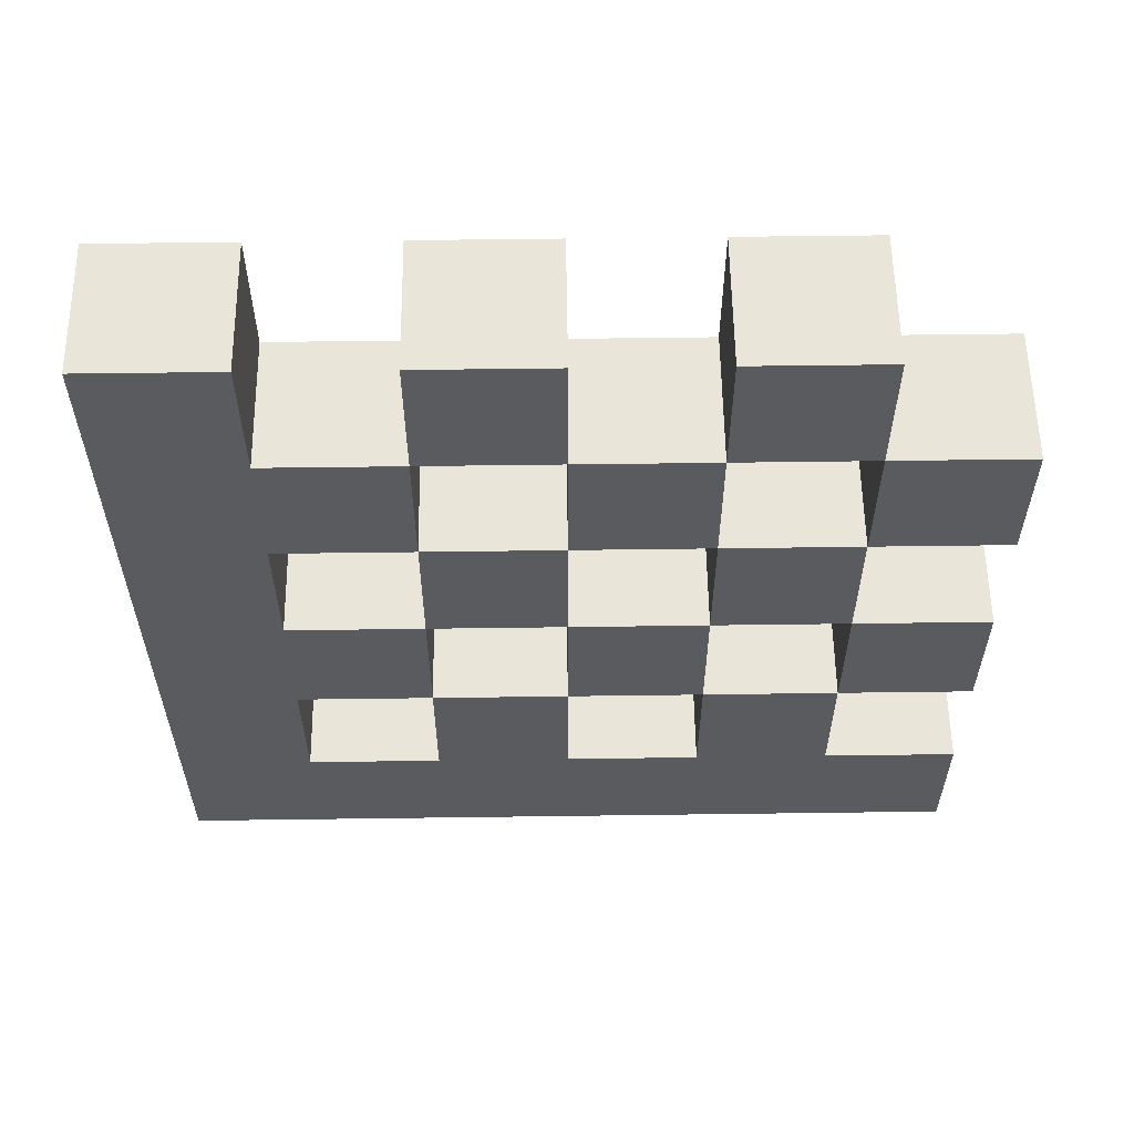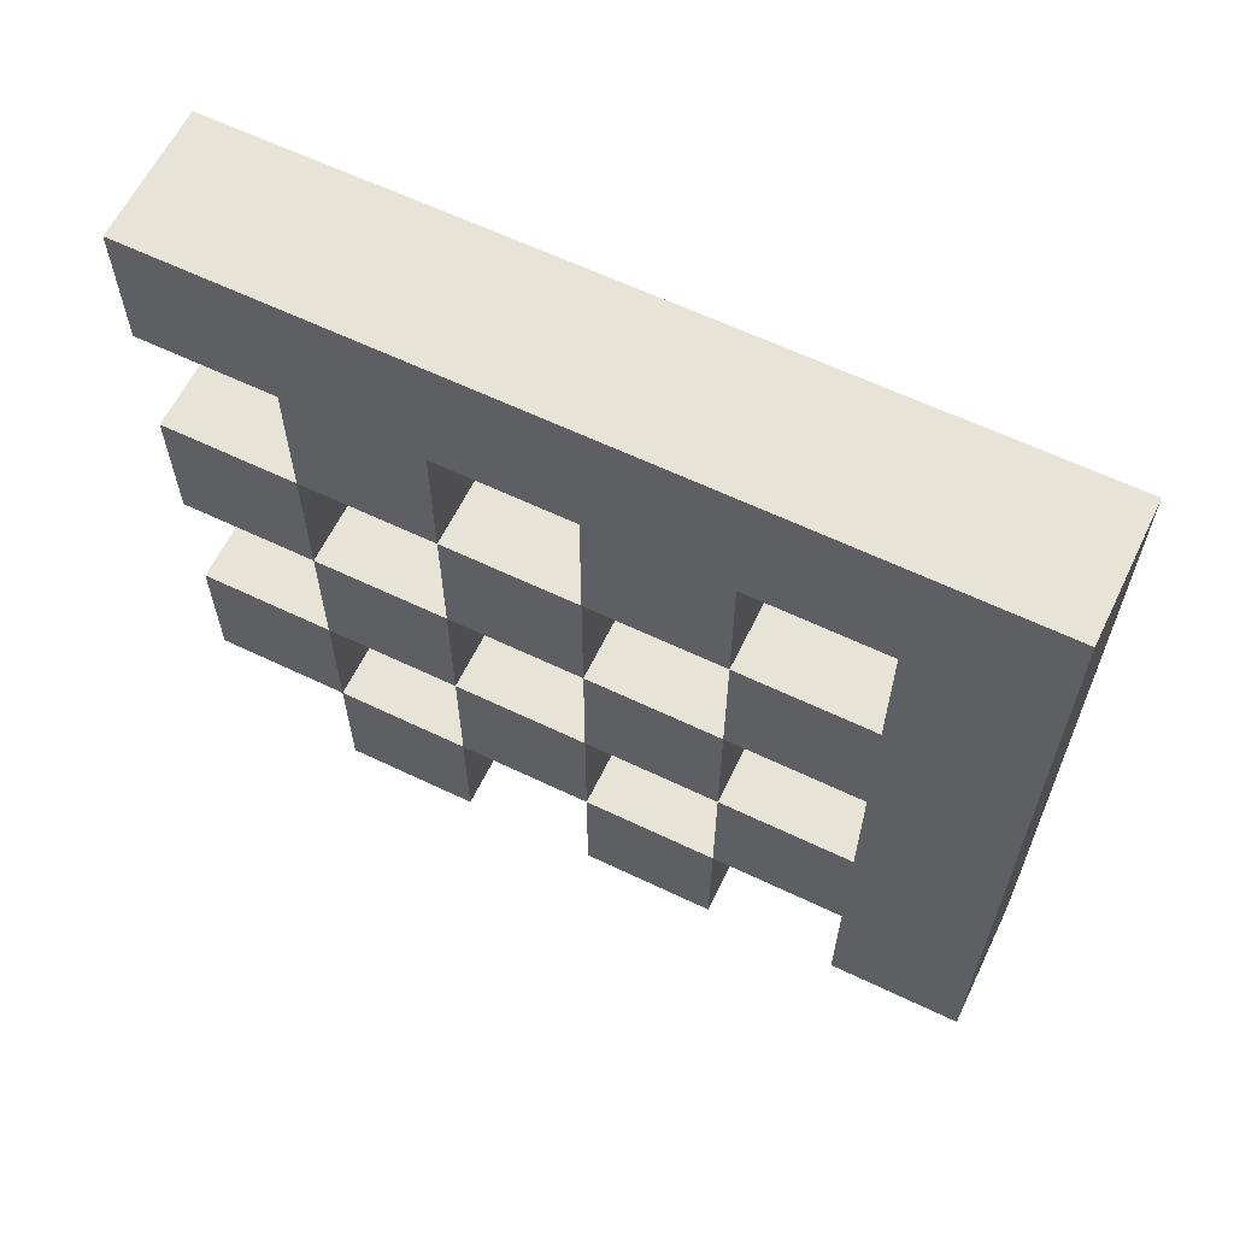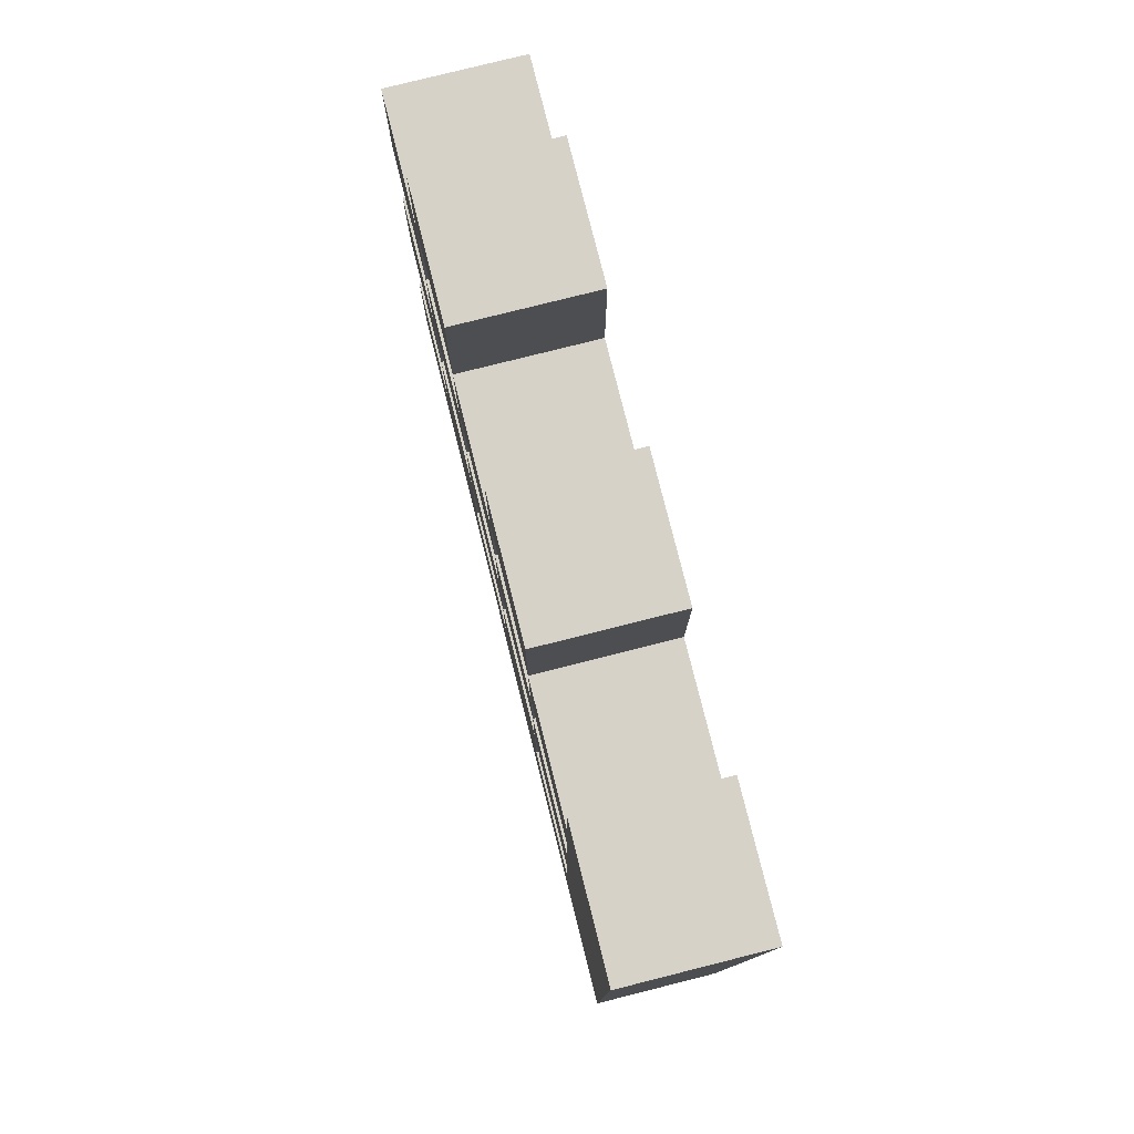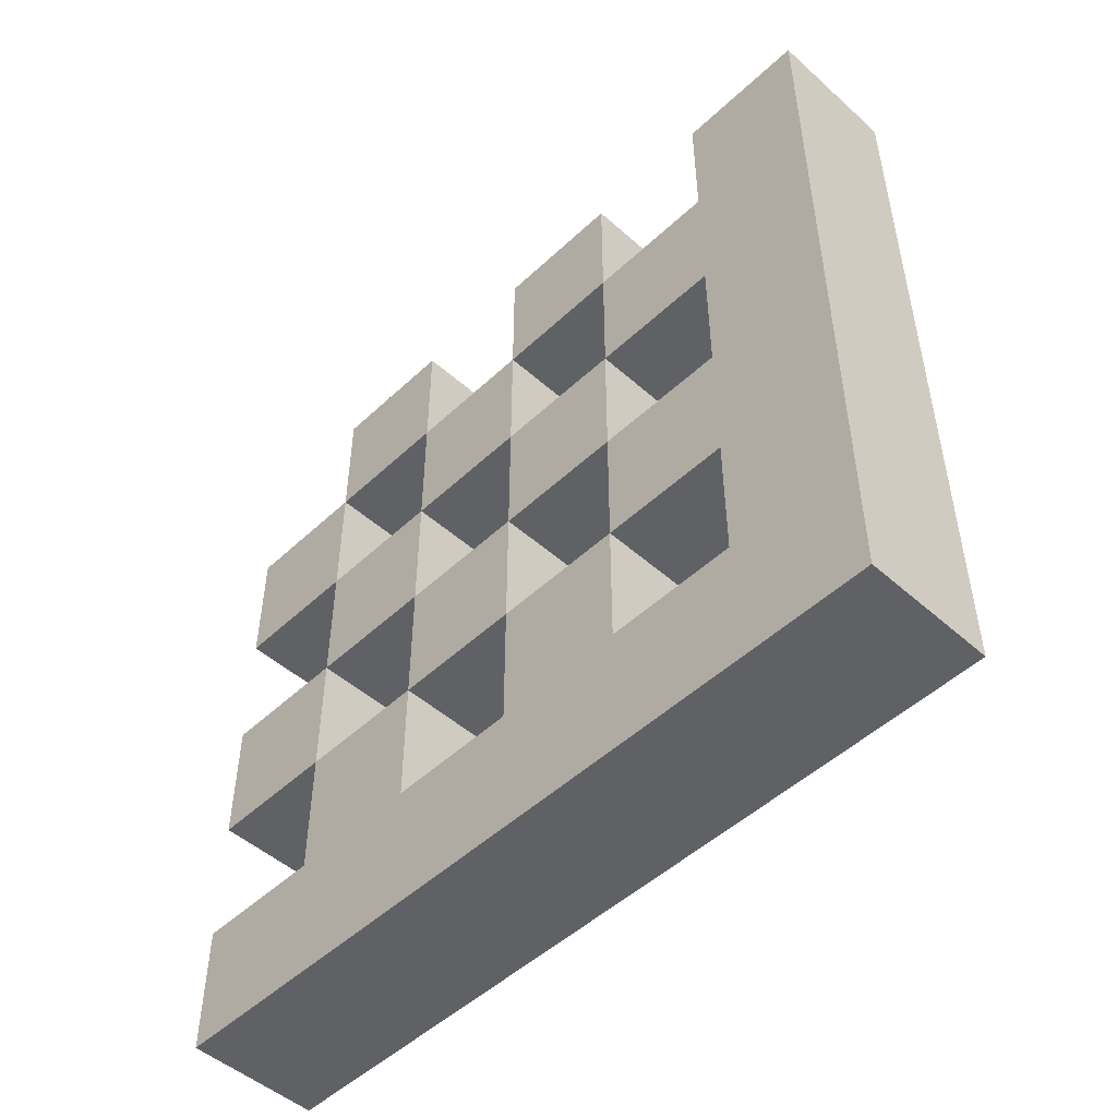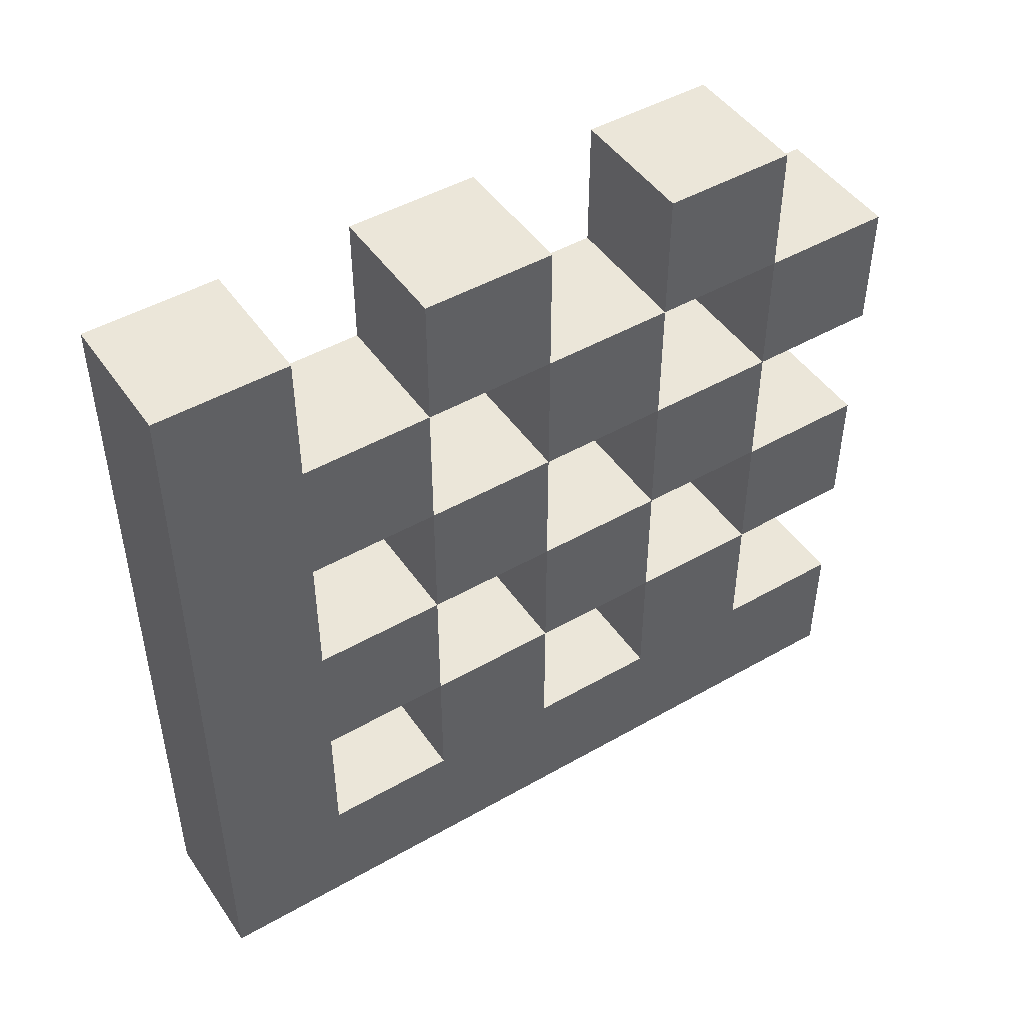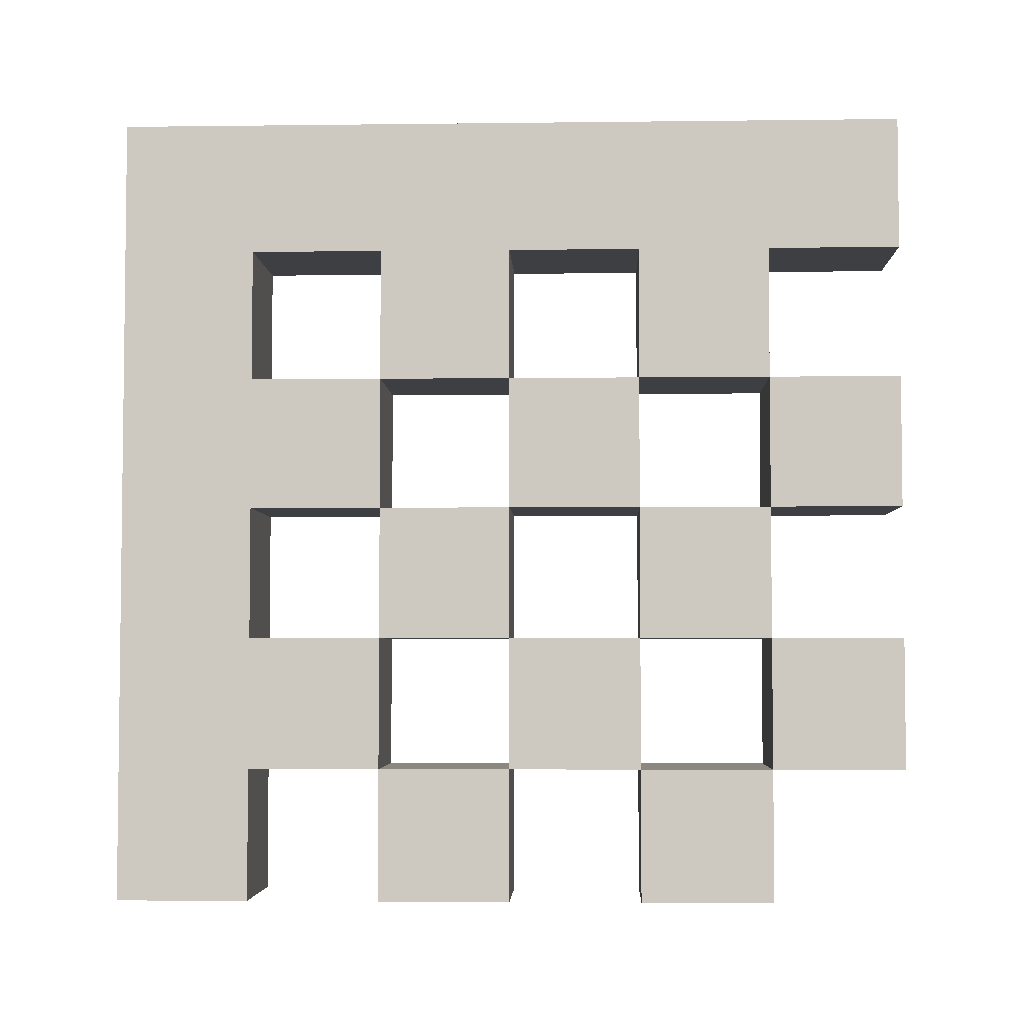
<metadata>
{"format":"obj","ext":"obj","renderer":"f3d","projection":"perspective","resolution":1024,"background":"white","views":[{"elev":57.7,"azim":-90.8,"up":"+Z"},{"elev":62.2,"azim":115.9,"up":"+Y"},{"elev":78.6,"azim":165.9,"up":"+Z"},{"elev":-49.8,"azim":135.7,"up":"+Z"},{"elev":47.2,"azim":-122.9,"up":"+Z"},{"elev":-4.1,"azim":-87.7,"up":"+Y"}]}
</metadata>
<code>
o
v -0.3 0 0.2
v -0.3 0 0.1
v -0.3 0 0
v -0.3 0 -0.1
v -0.3 0 -0.2
v -0.3 0 -0.3
v -0.3 0.1 0.3
v -0.3 0.1 0.2
v -0.3 0.1 0.1
v -0.3 0.1 0
v -0.3 0.1 -0.1
v -0.3 0.1 -0.2
v -0.3 0.2 0.3
v -0.3 0.2 0.2
v -0.3 0.2 0.1
v -0.3 0.2 0
v -0.3 0.2 -0.1
v -0.3 0.2 -0.2
v -0.3 0.3 0.3
v -0.3 0.3 0.2
v -0.3 0.3 0.1
v -0.3 0.3 0
v -0.3 0.3 -0.1
v -0.3 0.3 -0.2
v -0.3 0.4 0.3
v -0.3 0.4 0.2
v -0.3 0.4 0.1
v -0.3 0.4 0
v -0.3 0.4 -0.1
v -0.3 0.4 -0.2
v -0.3 0.5 0.3
v -0.3 0.5 0.2
v -0.3 0.5 0.1
v -0.3 0.5 0
v -0.3 0.5 -0.1
v -0.3 0.5 -0.2
v -0.3 0.6 0.3
v -0.3 0.6 -0.3
v -0.2 0 0.2
v -0.2 0 0.1
v -0.2 0 0
v -0.2 0 -0.1
v -0.2 0 -0.2
v -0.2 0 -0.3
v -0.2 0.1 0.3
v -0.2 0.1 0.2
v -0.2 0.1 0.1
v -0.2 0.1 0
v -0.2 0.1 -0.1
v -0.2 0.1 -0.2
v -0.2 0.2 0.3
v -0.2 0.2 0.2
v -0.2 0.2 0.1
v -0.2 0.2 0
v -0.2 0.2 -0.1
v -0.2 0.2 -0.2
v -0.2 0.3 0.3
v -0.2 0.3 0.2
v -0.2 0.3 0.1
v -0.2 0.3 0
v -0.2 0.3 -0.1
v -0.2 0.3 -0.2
v -0.2 0.4 0.3
v -0.2 0.4 0.2
v -0.2 0.4 0.1
v -0.2 0.4 0
v -0.2 0.4 -0.1
v -0.2 0.4 -0.2
v -0.2 0.5 0.3
v -0.2 0.5 0.2
v -0.2 0.5 0.1
v -0.2 0.5 0
v -0.2 0.5 -0.1
v -0.2 0.5 -0.2
v -0.2 0.6 0.3
v -0.2 0.6 -0.3
v -0.3 0.1 0.3
v -0.3 0.2 0.3
v -0.3 0.3 0.3
v -0.3 0.4 0.3
v -0.3 0.5 0.3
v -0.3 0.6 0.3
v -0.2 0.1 0.3
v -0.2 0.2 0.3
v -0.2 0.3 0.3
v -0.2 0.4 0.3
v -0.2 0.5 0.3
v -0.2 0.6 0.3
v -0.3 0 0.2
v -0.3 0.1 0.2
v -0.3 0.2 0.2
v -0.3 0.3 0.2
v -0.3 0.4 0.2
v -0.3 0.5 0.2
v -0.2 0 0.2
v -0.2 0.1 0.2
v -0.2 0.2 0.2
v -0.2 0.3 0.2
v -0.2 0.4 0.2
v -0.2 0.5 0.2
v -0.3 0.1 0.1
v -0.3 0.2 0.1
v -0.3 0.3 0.1
v -0.3 0.4 0.1
v -0.2 0.1 0.1
v -0.2 0.2 0.1
v -0.2 0.3 0.1
v -0.2 0.4 0.1
v -0.3 0 0
v -0.3 0.1 0
v -0.3 0.2 0
v -0.3 0.3 0
v -0.3 0.4 0
v -0.3 0.5 0
v -0.2 0 0
v -0.2 0.1 0
v -0.2 0.2 0
v -0.2 0.3 0
v -0.2 0.4 0
v -0.2 0.5 0
v -0.3 0.1 -0.1
v -0.3 0.2 -0.1
v -0.3 0.3 -0.1
v -0.3 0.4 -0.1
v -0.2 0.1 -0.1
v -0.2 0.2 -0.1
v -0.2 0.3 -0.1
v -0.2 0.4 -0.1
v -0.3 0 -0.2
v -0.3 0.1 -0.2
v -0.3 0.2 -0.2
v -0.3 0.3 -0.2
v -0.3 0.4 -0.2
v -0.3 0.5 -0.2
v -0.2 0 -0.2
v -0.2 0.1 -0.2
v -0.2 0.2 -0.2
v -0.2 0.3 -0.2
v -0.2 0.4 -0.2
v -0.2 0.5 -0.2
v -0.3 0.1 0.2
v -0.3 0.2 0.2
v -0.3 0.3 0.2
v -0.3 0.4 0.2
v -0.2 0.1 0.2
v -0.2 0.2 0.2
v -0.2 0.3 0.2
v -0.2 0.4 0.2
v -0.3 0 0.1
v -0.3 0.1 0.1
v -0.3 0.2 0.1
v -0.3 0.3 0.1
v -0.3 0.4 0.1
v -0.3 0.5 0.1
v -0.2 0 0.1
v -0.2 0.1 0.1
v -0.2 0.2 0.1
v -0.2 0.3 0.1
v -0.2 0.4 0.1
v -0.2 0.5 0.1
v -0.3 0.1 0
v -0.3 0.2 0
v -0.3 0.3 0
v -0.3 0.4 0
v -0.2 0.1 0
v -0.2 0.2 0
v -0.2 0.3 0
v -0.2 0.4 0
v -0.3 0 -0.1
v -0.3 0.1 -0.1
v -0.3 0.2 -0.1
v -0.3 0.3 -0.1
v -0.3 0.4 -0.1
v -0.3 0.5 -0.1
v -0.2 0 -0.1
v -0.2 0.1 -0.1
v -0.2 0.2 -0.1
v -0.2 0.3 -0.1
v -0.2 0.4 -0.1
v -0.2 0.5 -0.1
v -0.3 0 -0.3
v -0.3 0.6 -0.3
v -0.2 0 -0.3
v -0.2 0.6 -0.3
v -0.3 0 0.2
v -0.2 0 0.2
v -0.3 0 0.1
v -0.2 0 0.1
v -0.3 0 0
v -0.2 0 0
v -0.3 0 -0.1
v -0.2 0 -0.1
v -0.3 0 -0.2
v -0.2 0 -0.2
v -0.3 0 -0.3
v -0.2 0 -0.3
v -0.3 0.1 0.3
v -0.2 0.1 0.3
v -0.3 0.1 0.2
v -0.2 0.1 0.2
v -0.3 0.1 0.1
v -0.2 0.1 0.1
v -0.3 0.1 0
v -0.2 0.1 0
v -0.3 0.1 -0.1
v -0.2 0.1 -0.1
v -0.3 0.1 -0.2
v -0.2 0.1 -0.2
v -0.3 0.2 0.2
v -0.2 0.2 0.2
v -0.3 0.2 0.1
v -0.2 0.2 0.1
v -0.3 0.2 0
v -0.2 0.2 0
v -0.3 0.2 -0.1
v -0.2 0.2 -0.1
v -0.3 0.3 0.3
v -0.2 0.3 0.3
v -0.3 0.3 0.2
v -0.2 0.3 0.2
v -0.3 0.3 0.1
v -0.2 0.3 0.1
v -0.3 0.3 0
v -0.2 0.3 0
v -0.3 0.3 -0.1
v -0.2 0.3 -0.1
v -0.3 0.3 -0.2
v -0.2 0.3 -0.2
v -0.3 0.4 0.2
v -0.2 0.4 0.2
v -0.3 0.4 0.1
v -0.2 0.4 0.1
v -0.3 0.4 0
v -0.2 0.4 0
v -0.3 0.4 -0.1
v -0.2 0.4 -0.1
v -0.3 0.5 0.3
v -0.2 0.5 0.3
v -0.3 0.5 0.2
v -0.2 0.5 0.2
v -0.3 0.5 0.1
v -0.2 0.5 0.1
v -0.3 0.5 0
v -0.2 0.5 0
v -0.3 0.5 -0.1
v -0.2 0.5 -0.1
v -0.3 0.5 -0.2
v -0.2 0.5 -0.2
v -0.3 0.1 0.2
v -0.2 0.1 0.2
v -0.3 0.1 0.1
v -0.2 0.1 0.1
v -0.3 0.1 0
v -0.2 0.1 0
v -0.3 0.1 -0.1
v -0.2 0.1 -0.1
v -0.3 0.2 0.3
v -0.2 0.2 0.3
v -0.3 0.2 0.2
v -0.2 0.2 0.2
v -0.3 0.2 0.1
v -0.2 0.2 0.1
v -0.3 0.2 0
v -0.2 0.2 0
v -0.3 0.2 -0.1
v -0.2 0.2 -0.1
v -0.3 0.2 -0.2
v -0.2 0.2 -0.2
v -0.3 0.3 0.2
v -0.2 0.3 0.2
v -0.3 0.3 0.1
v -0.2 0.3 0.1
v -0.3 0.3 0
v -0.2 0.3 0
v -0.3 0.3 -0.1
v -0.2 0.3 -0.1
v -0.3 0.4 0.3
v -0.2 0.4 0.3
v -0.3 0.4 0.2
v -0.2 0.4 0.2
v -0.3 0.4 0.1
v -0.2 0.4 0.1
v -0.3 0.4 0
v -0.2 0.4 0
v -0.3 0.4 -0.1
v -0.2 0.4 -0.1
v -0.3 0.4 -0.2
v -0.2 0.4 -0.2
v -0.3 0.6 0.3
v -0.2 0.6 0.3
v -0.3 0.6 -0.3
v -0.2 0.6 -0.3
f 8 2 1
f 9 2 8
f 10 4 3
f 11 4 10
f 12 6 5
f 13 8 7
f 14 8 13
f 15 10 9
f 16 10 15
f 17 12 11
f 18 6 12
f 18 12 17
f 20 15 14
f 21 15 20
f 22 17 16
f 23 17 22
f 24 6 18
f 25 20 19
f 26 20 25
f 27 22 21
f 28 22 27
f 29 24 23
f 30 6 24
f 30 24 29
f 32 27 26
f 33 27 32
f 34 29 28
f 35 29 34
f 36 6 30
f 37 35 34
f 37 36 35
f 37 33 32
f 37 32 31
f 37 34 33
f 38 6 36
f 38 36 37
f 39 40 46
f 46 40 47
f 41 42 48
f 48 42 49
f 43 44 50
f 45 46 51
f 51 46 52
f 47 48 53
f 53 48 54
f 49 50 55
f 50 44 56
f 55 50 56
f 52 53 58
f 58 53 59
f 54 55 60
f 60 55 61
f 56 44 62
f 57 58 63
f 63 58 64
f 59 60 65
f 65 60 66
f 61 62 67
f 62 44 68
f 67 62 68
f 64 65 70
f 70 65 71
f 66 67 72
f 72 67 73
f 68 44 74
f 72 73 75
f 73 74 75
f 70 71 75
f 69 70 75
f 71 72 75
f 74 44 76
f 75 74 76
f 83 78 77
f 84 78 83
f 85 80 79
f 86 80 85
f 87 82 81
f 88 82 87
f 95 90 89
f 96 90 95
f 97 92 91
f 98 92 97
f 99 94 93
f 100 94 99
f 105 102 101
f 106 102 105
f 107 104 103
f 108 104 107
f 115 110 109
f 116 110 115
f 117 112 111
f 118 112 117
f 119 114 113
f 120 114 119
f 125 122 121
f 126 122 125
f 127 124 123
f 128 124 127
f 135 130 129
f 136 130 135
f 137 132 131
f 138 132 137
f 139 134 133
f 140 134 139
f 141 142 145
f 145 142 146
f 143 144 147
f 147 144 148
f 149 150 155
f 155 150 156
f 151 152 157
f 157 152 158
f 153 154 159
f 159 154 160
f 161 162 165
f 165 162 166
f 163 164 167
f 167 164 168
f 169 170 175
f 175 170 176
f 171 172 177
f 177 172 178
f 173 174 179
f 179 174 180
f 181 182 183
f 183 182 184
f 187 186 185
f 188 186 187
f 191 190 189
f 192 190 191
f 195 194 193
f 196 194 195
f 199 198 197
f 200 198 199
f 203 202 201
f 204 202 203
f 207 206 205
f 208 206 207
f 211 210 209
f 212 210 211
f 215 214 213
f 216 214 215
f 219 218 217
f 220 218 219
f 223 222 221
f 224 222 223
f 227 226 225
f 228 226 227
f 231 230 229
f 232 230 231
f 235 234 233
f 236 234 235
f 239 238 237
f 240 238 239
f 243 242 241
f 244 242 243
f 247 246 245
f 248 246 247
f 249 250 251
f 251 250 252
f 253 254 255
f 255 254 256
f 257 258 259
f 259 258 260
f 261 262 263
f 263 262 264
f 265 266 267
f 267 266 268
f 269 270 271
f 271 270 272
f 273 274 275
f 275 274 276
f 277 278 279
f 279 278 280
f 281 282 283
f 283 282 284
f 285 286 287
f 287 286 288
f 289 290 291
f 291 290 292

</code>
